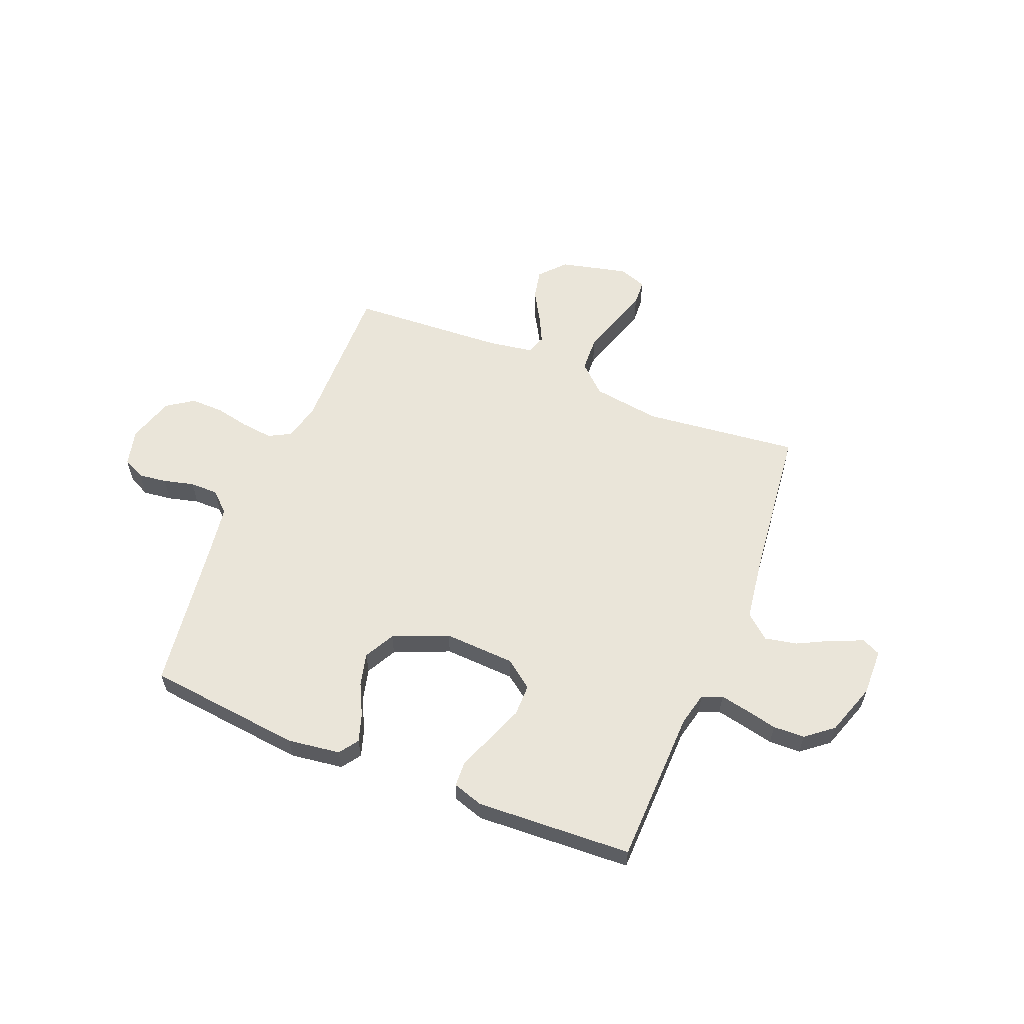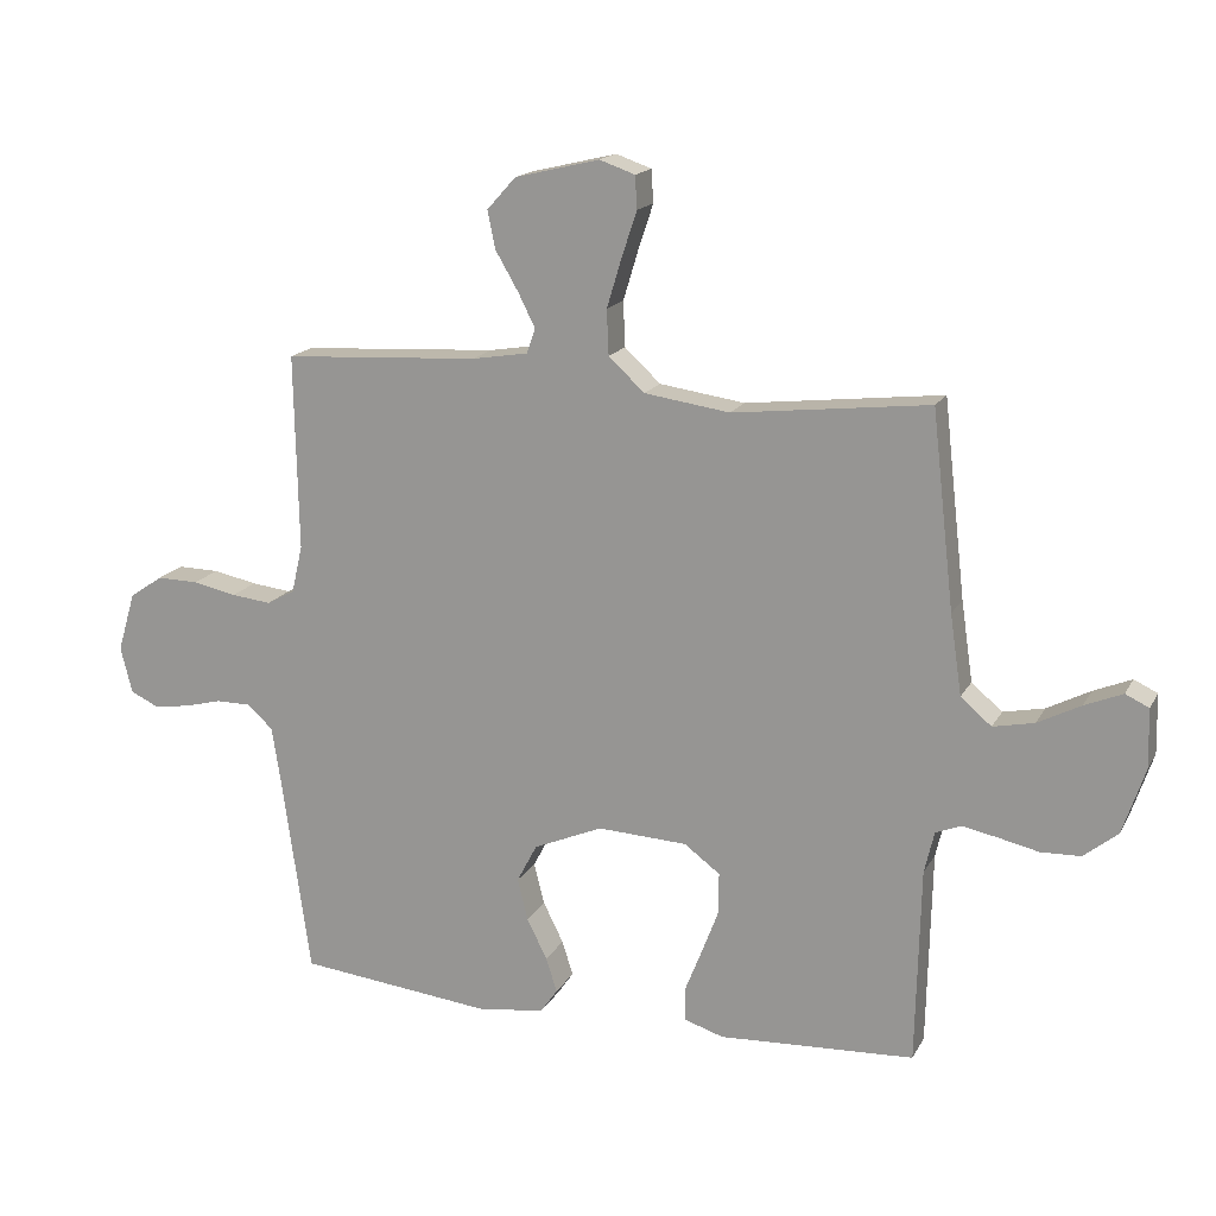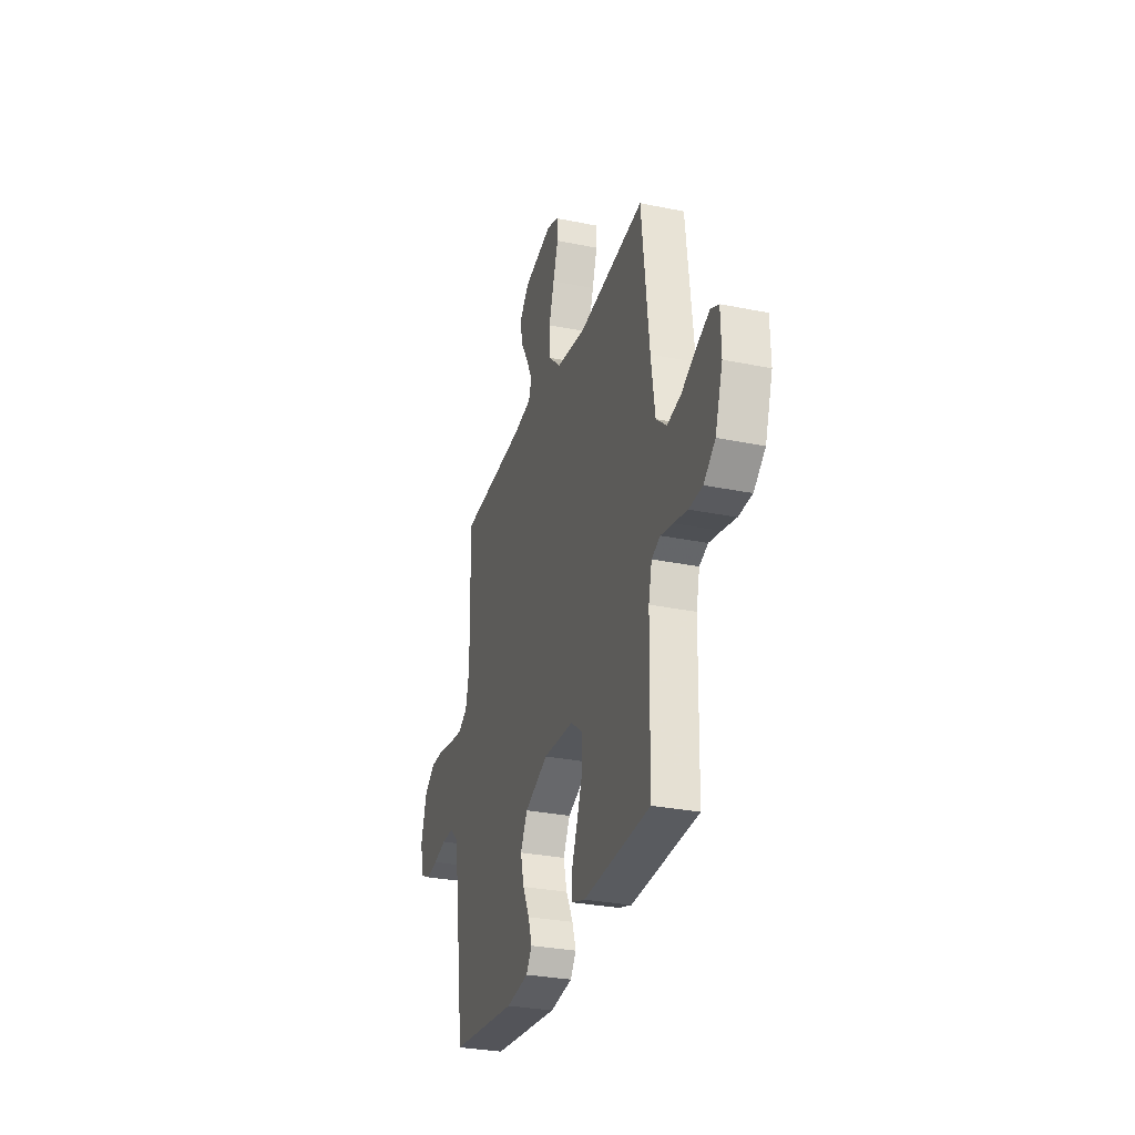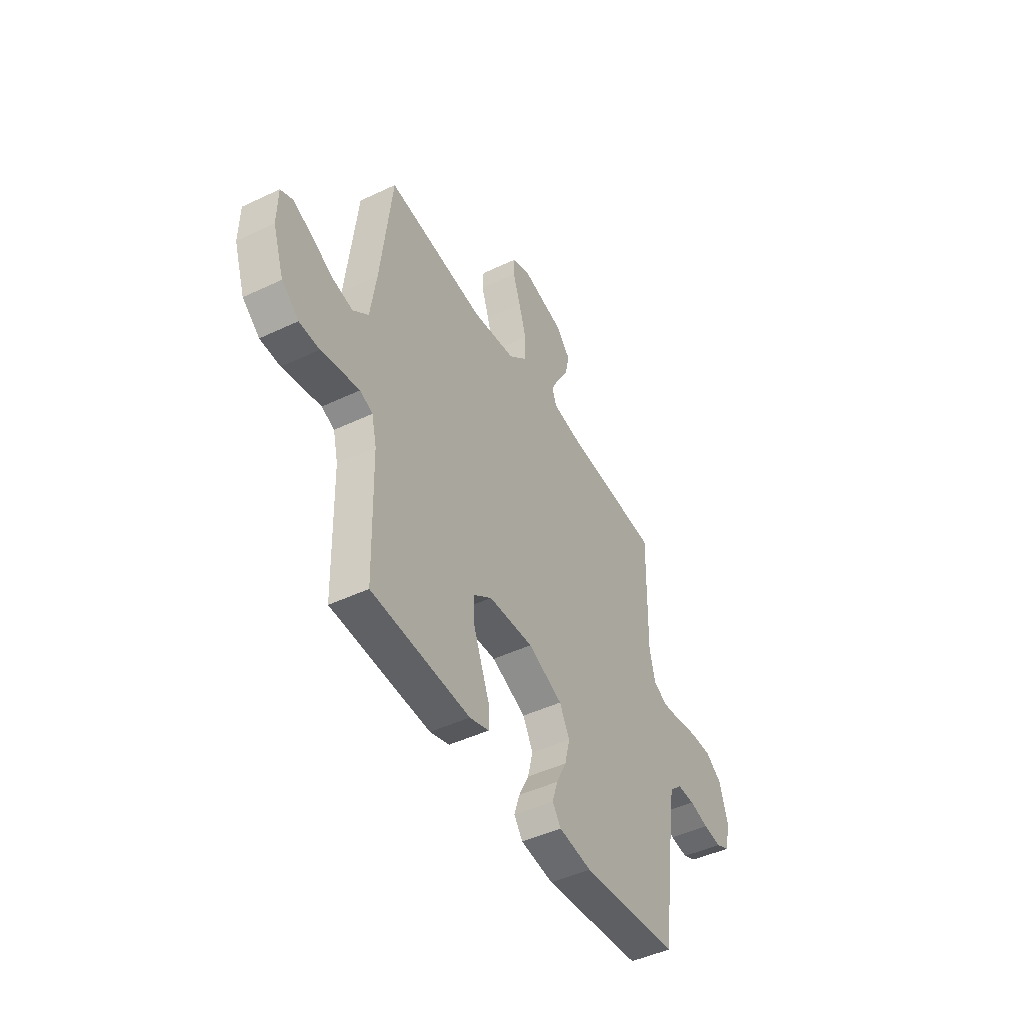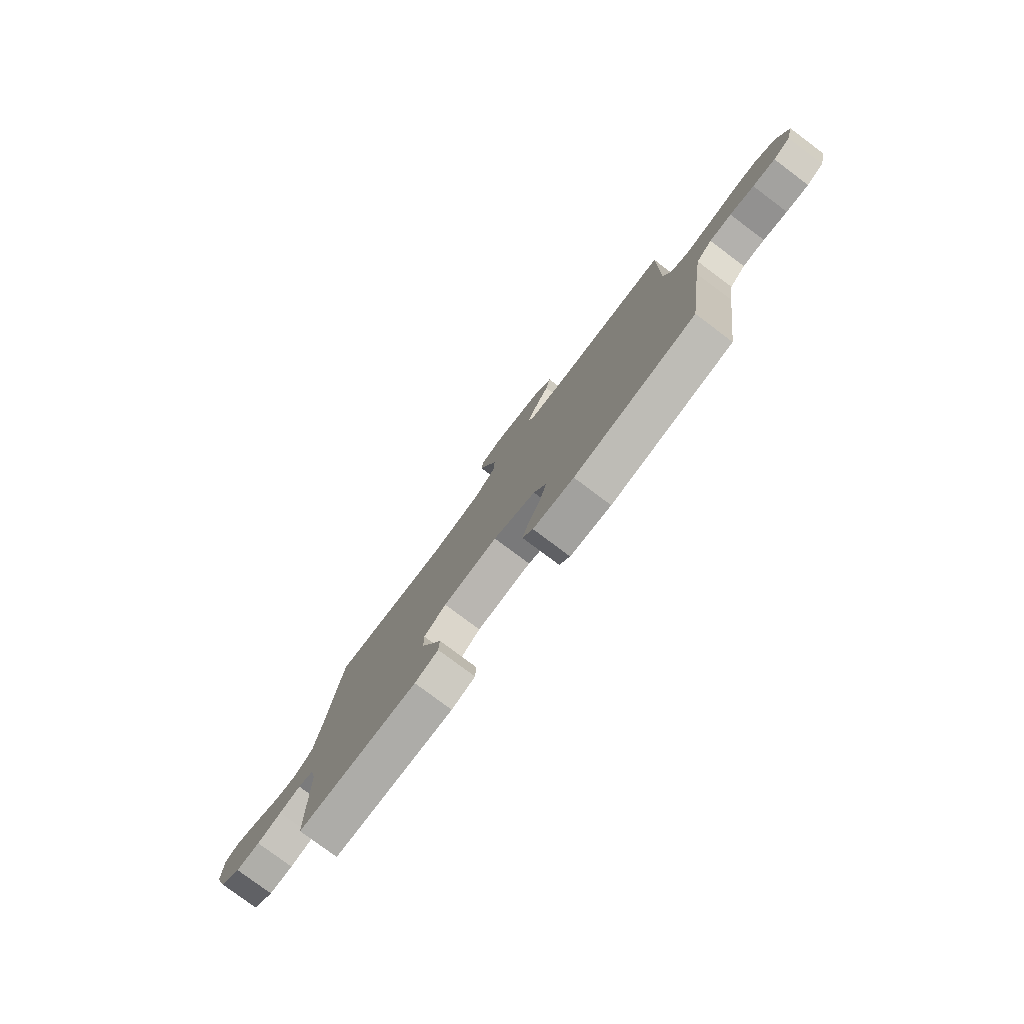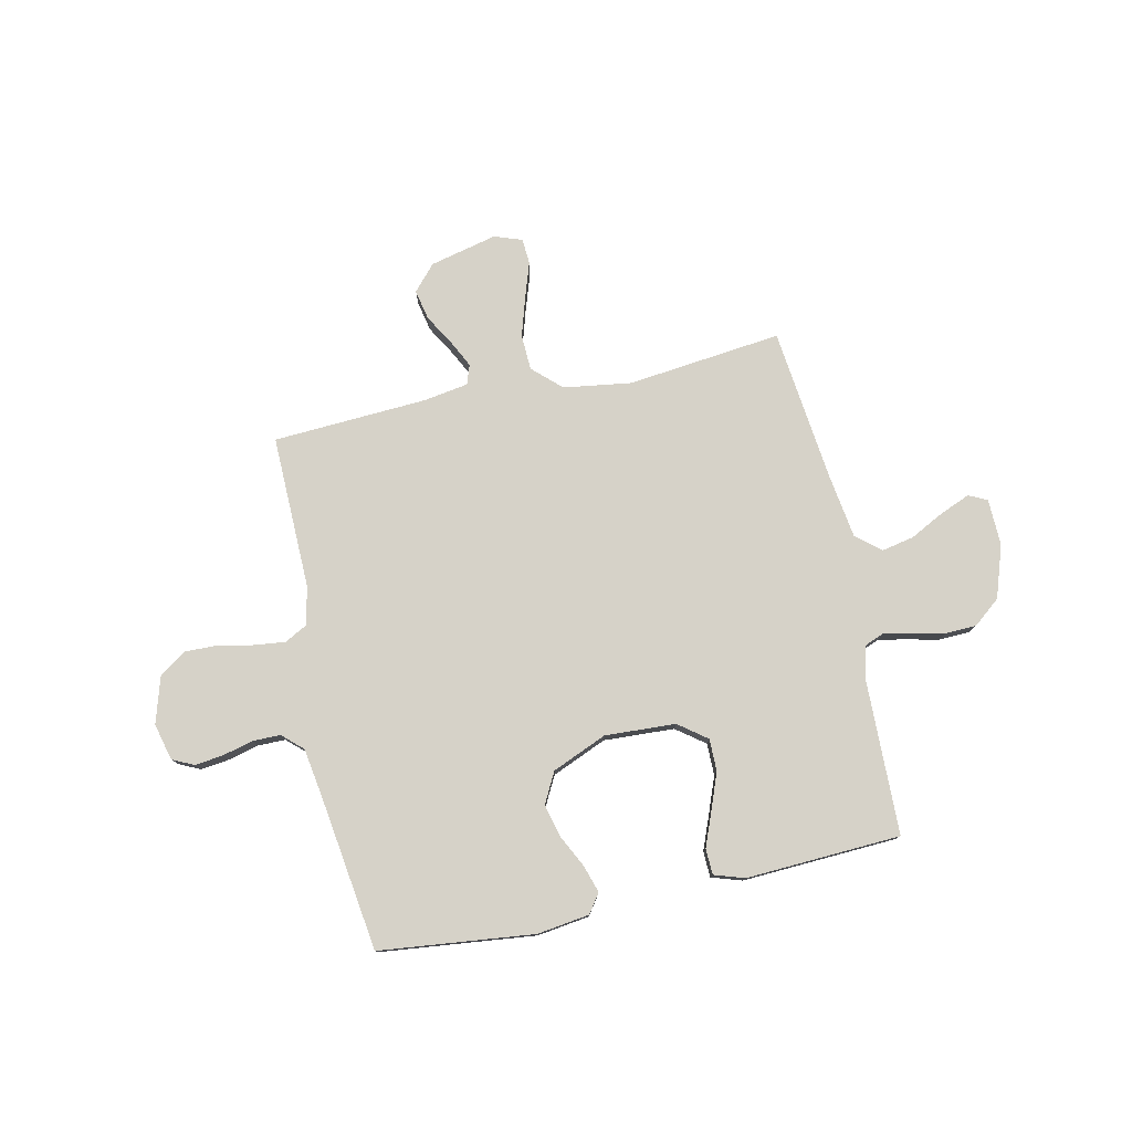
<metadata>
{"format":"obj","ext":"obj","renderer":"f3d","projection":"perspective","resolution":1024,"background":"white","views":[{"elev":58.4,"azim":-157.9,"up":"+Y"},{"elev":16.5,"azim":-159.7,"up":"+Z"},{"elev":-29.8,"azim":-106.7,"up":"+Z"},{"elev":-46.5,"azim":-61.6,"up":"+Z"},{"elev":-79.2,"azim":53.2,"up":"+Z"},{"elev":77.9,"azim":167.8,"up":"+Y"}]}
</metadata>
<code>
v 0.5 0.07 0.5
v 0.494 0.07 0.2
v 0.511 0.07 0.127
v 0.554 0.07 0.104
v 0.615 0.07 0.111
v 0.682 0.07 0.125
v 0.746 0.07 0.126
v 0.797 0.07 0.091
v 0.824 0.07 0
v 0.806 0.07 -0.071
v 0.764 0.07 -0.091
v 0.709 0.07 -0.084
v 0.65 0.07 -0.069
v 0.596 0.07 -0.069
v 0.557 0.07 -0.105
v 0.542 0.07 -0.2
v 0.5 0.07 -0.5
v 0.2 0.07 -0.533
v 0.099 0.07 -0.519
v 0.073 0.07 -0.482
v 0.09 0.07 -0.429
v 0.121 0.07 -0.367
v 0.137 0.07 -0.303
v 0.106 0.07 -0.244
v 0 0.07 -0.199
v -0.137 0.07 -0.206
v -0.192 0.07 -0.247
v -0.192 0.07 -0.309
v -0.165 0.07 -0.38
v -0.139 0.07 -0.446
v -0.141 0.07 -0.496
v -0.2 0.07 -0.515
v -0.5 0.07 -0.5
v -0.507 0.07 -0.2
v -0.522 0.07 -0.136
v -0.561 0.07 -0.12
v -0.615 0.07 -0.131
v -0.677 0.07 -0.145
v -0.738 0.07 -0.143
v -0.79 0.07 -0.101
v -0.824 0.07 0
v -0.822 0.07 0.091
v -0.786 0.07 0.108
v -0.728 0.07 0.084
v -0.662 0.07 0.05
v -0.599 0.07 0.037
v -0.552 0.07 0.077
v -0.534 0.07 0.2
v -0.5 0.07 0.5
v -0.2 0.07 0.466
v -0.069 0.07 0.485
v -0.014 0.07 0.536
v -0.011 0.07 0.605
v -0.034 0.07 0.681
v -0.057 0.07 0.75
v -0.054 0.07 0.8
v 0 0.07 0.819
v 0.13 0.07 0.788
v 0.174 0.07 0.739
v 0.162 0.07 0.681
v 0.127 0.07 0.621
v 0.101 0.07 0.569
v 0.114 0.07 0.531
v 0.2 0.07 0.517
v 0.5 0 0.5
v 0.494 0 0.2
v 0.511 0 0.127
v 0.554 0 0.104
v 0.615 0 0.111
v 0.682 0 0.125
v 0.746 0 0.126
v 0.797 0 0.091
v 0.824 0 0
v 0.806 0 -0.071
v 0.764 0 -0.091
v 0.709 0 -0.084
v 0.65 0 -0.069
v 0.596 0 -0.069
v 0.557 0 -0.105
v 0.542 0 -0.2
v 0.5 0 -0.5
v 0.2 0 -0.533
v 0.099 0 -0.519
v 0.073 0 -0.482
v 0.09 0 -0.429
v 0.121 0 -0.367
v 0.137 0 -0.303
v 0.106 0 -0.244
v 0 0 -0.199
v -0.137 0 -0.206
v -0.192 0 -0.247
v -0.192 0 -0.309
v -0.165 0 -0.38
v -0.139 0 -0.446
v -0.141 0 -0.496
v -0.2 0 -0.515
v -0.5 0 -0.5
v -0.507 0 -0.2
v -0.522 0 -0.136
v -0.561 0 -0.12
v -0.615 0 -0.131
v -0.677 0 -0.145
v -0.738 0 -0.143
v -0.79 0 -0.101
v -0.824 0 0
v -0.822 0 0.091
v -0.786 0 0.108
v -0.728 0 0.084
v -0.662 0 0.05
v -0.599 0 0.037
v -0.552 0 0.077
v -0.534 0 0.2
v -0.5 0 0.5
v -0.2 0 0.466
v -0.069 0 0.485
v -0.014 0 0.536
v -0.011 0 0.605
v -0.034 0 0.681
v -0.057 0 0.75
v -0.054 0 0.8
v 0 0 0.819
v 0.13 0 0.788
v 0.174 0 0.739
v 0.162 0 0.681
v 0.127 0 0.621
v 0.101 0 0.569
v 0.114 0 0.531
v 0.2 0 0.517
f 59 60 61
f 58 59 61
f 57 58 61
f 56 57 61
f 55 56 61
f 54 55 61
f 53 54 61 62
f 52 53 62 63
f 48 49 50
f 47 48 50 51
f 46 47 51
f 43 44 45
f 42 43 45
f 41 42 45
f 40 41 45
f 39 40 45
f 38 39 45
f 37 38 45
f 36 37 45 46
f 35 36 46 51
f 32 33 34
f 31 32 34
f 30 31 34
f 29 30 34
f 28 29 34 35
f 27 28 35
f 52 63 64
f 51 52 64
f 35 51 64
f 27 35 64
f 26 27 64
f 20 21 22
f 19 20 22
f 18 19 22
f 17 18 22
f 16 17 22
f 15 16 22 23
f 14 15 23 24
f 11 12 13
f 10 11 13
f 9 10 13
f 8 9 13
f 7 8 13
f 6 7 13
f 5 6 13
f 4 5 13 14
f 14 24 25
f 4 14 25
f 3 4 25
f 64 1 2
f 25 26 64
f 3 25 64
f 2 3 64
f 125 124 123
f 125 123 122
f 125 122 121
f 125 121 120
f 125 120 119
f 125 119 118
f 126 125 118 117
f 127 126 117 116
f 114 113 112
f 115 114 112 111
f 115 111 110
f 109 108 107
f 109 107 106
f 109 106 105
f 109 105 104
f 109 104 103
f 109 103 102
f 109 102 101
f 110 109 101 100
f 115 110 100 99
f 98 97 96
f 98 96 95
f 98 95 94
f 98 94 93
f 99 98 93 92
f 99 92 91
f 128 127 116
f 128 116 115
f 128 115 99
f 128 99 91
f 128 91 90
f 86 85 84
f 86 84 83
f 86 83 82
f 86 82 81
f 86 81 80
f 87 86 80 79
f 88 87 79 78
f 77 76 75
f 77 75 74
f 77 74 73
f 77 73 72
f 77 72 71
f 77 71 70
f 77 70 69
f 78 77 69 68
f 89 88 78
f 89 78 68
f 89 68 67
f 66 65 128
f 128 90 89
f 128 89 67
f 128 67 66
f 1 65 66 2
f 2 66 67 3
f 3 67 68 4
f 4 68 69 5
f 5 69 70 6
f 6 70 71 7
f 7 71 72 8
f 8 72 73 9
f 9 73 74 10
f 10 74 75 11
f 11 75 76 12
f 12 76 77 13
f 13 77 78 14
f 14 78 79 15
f 15 79 80 16
f 16 80 81 17
f 17 81 82 18
f 18 82 83 19
f 19 83 84 20
f 20 84 85 21
f 21 85 86 22
f 22 86 87 23
f 23 87 88 24
f 24 88 89 25
f 25 89 90 26
f 26 90 91 27
f 27 91 92 28
f 28 92 93 29
f 29 93 94 30
f 30 94 95 31
f 31 95 96 32
f 32 96 97 33
f 33 97 98 34
f 34 98 99 35
f 35 99 100 36
f 36 100 101 37
f 37 101 102 38
f 38 102 103 39
f 39 103 104 40
f 40 104 105 41
f 41 105 106 42
f 42 106 107 43
f 43 107 108 44
f 44 108 109 45
f 45 109 110 46
f 46 110 111 47
f 47 111 112 48
f 48 112 113 49
f 49 113 114 50
f 50 114 115 51
f 51 115 116 52
f 52 116 117 53
f 53 117 118 54
f 54 118 119 55
f 55 119 120 56
f 56 120 121 57
f 57 121 122 58
f 58 122 123 59
f 59 123 124 60
f 60 124 125 61
f 61 125 126 62
f 62 126 127 63
f 63 127 128 64
f 64 128 65 1

</code>
